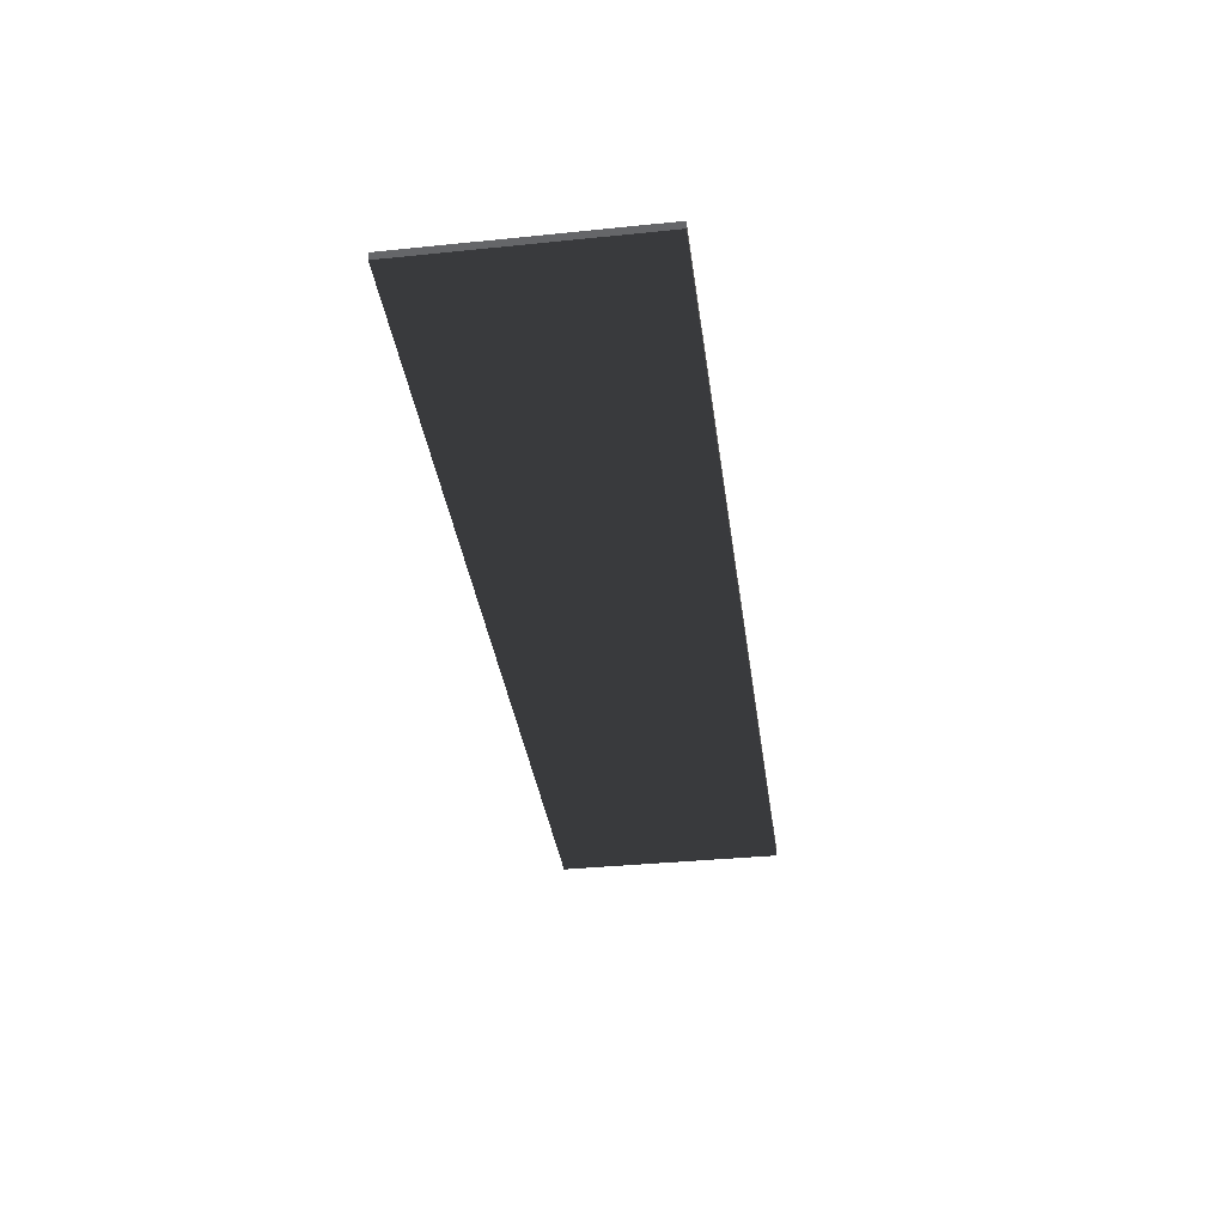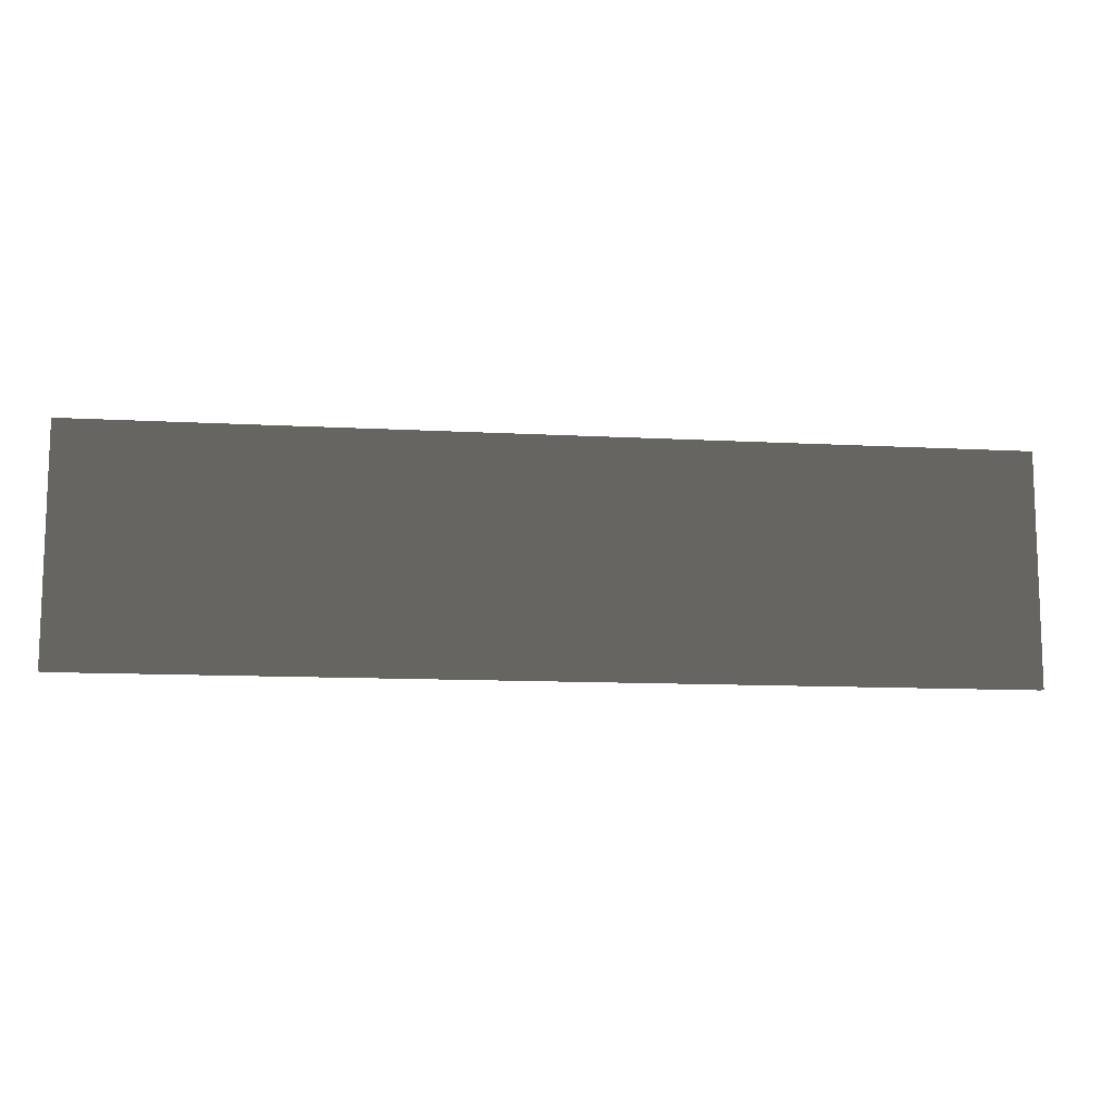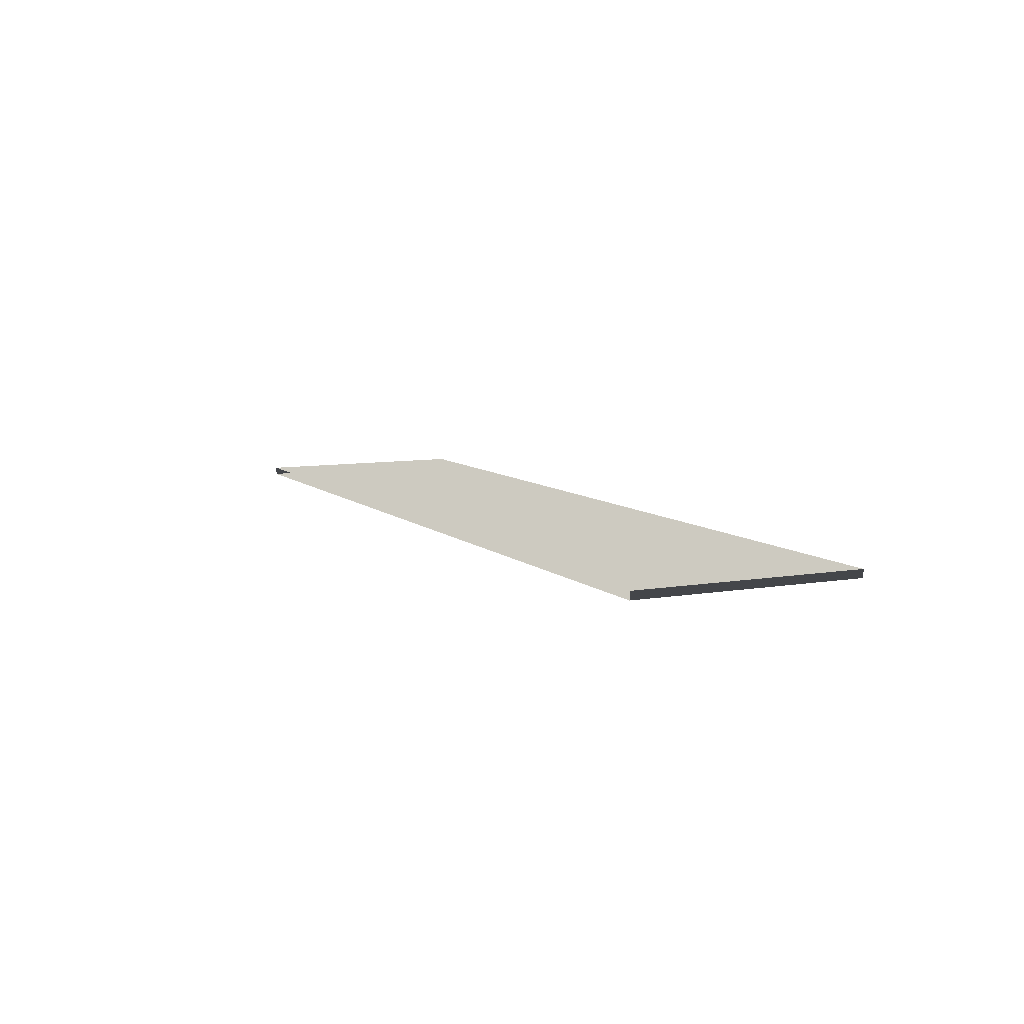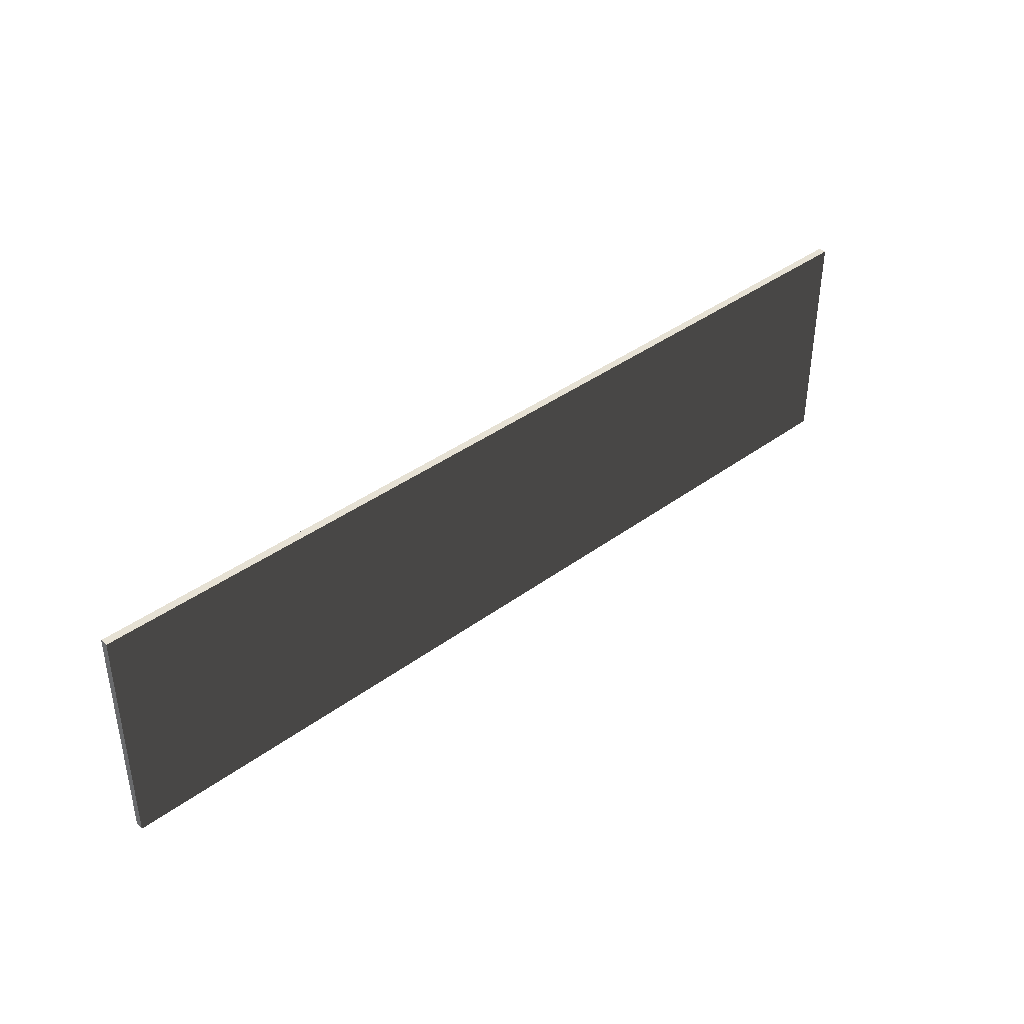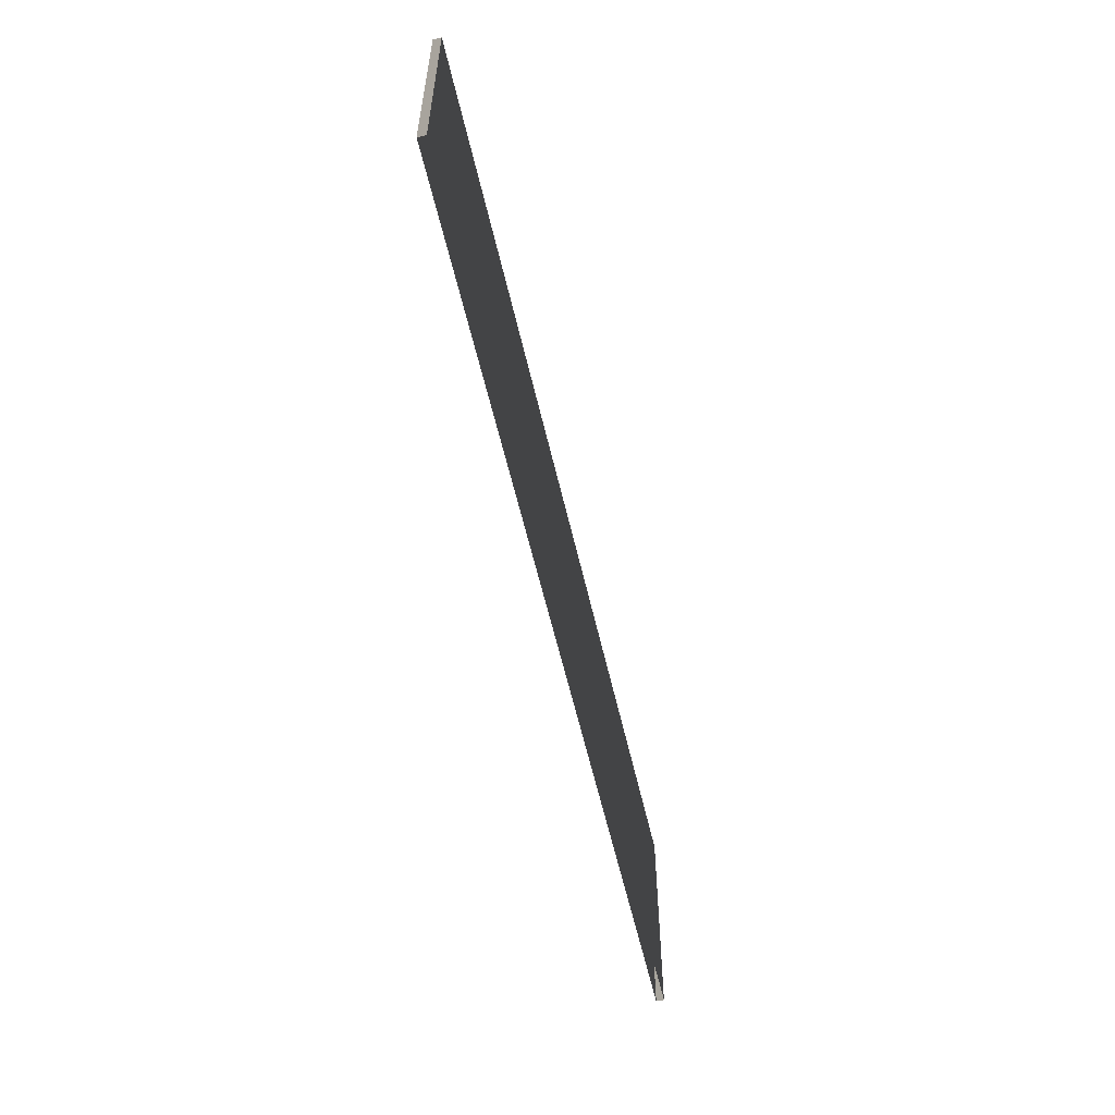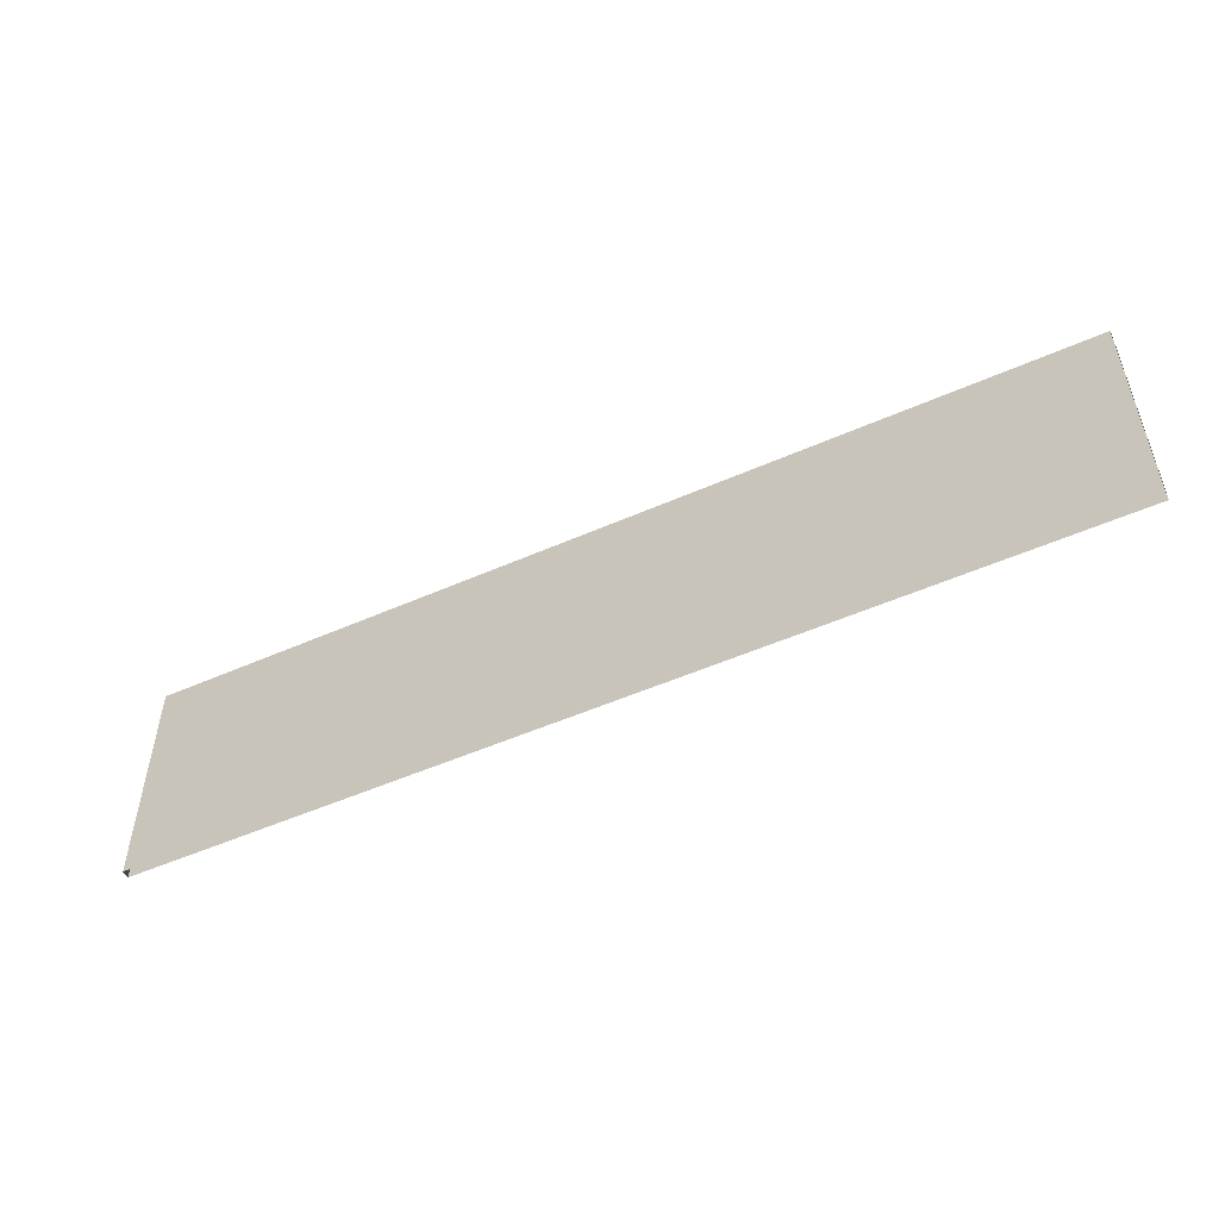
<metadata>
{"format":"obj","ext":"obj","renderer":"f3d","projection":"perspective","resolution":1024,"background":"white","views":[{"elev":-35.6,"azim":97.7,"up":"+Z"},{"elev":-11.4,"azim":-7.6,"up":"+Y"},{"elev":8.3,"azim":64.5,"up":"+Z"},{"elev":39.4,"azim":137.5,"up":"+Y"},{"elev":-57.4,"azim":102.8,"up":"+Y"},{"elev":-51.6,"azim":25.6,"up":"+Y"}]}
</metadata>
<code>
v -4 3.815e-06 0.03423
v -4 2 0.03423
v 4 2 0.0342
v 4 3.815e-06 0.0342
v -4 3.815e-06 -0.0342
v 4 3.815e-06 -0.03423
v 4 2 -0.03423
v -4 2 -0.0342
v -4 3.815e-06 -0.0342
v -4 2 -0.0342
v -4 2 0.03423
v -4 3.815e-06 0.03423
v -4 2 -0.0342
v 4 2 -0.03423
v 4 2 0.0342
v -4 2 0.03423
v 4 2 -0.03423
v 4 3.815e-06 -0.03423
v 4 3.815e-06 0.0342
v 4 2 0.0342
g TS_LA_Fence_Metal2_205587_78
f 1 3 2
f 1 4 3
f 5 7 6
f 5 8 7
f 9 11 10
f 9 12 11
f 13 15 14
f 13 16 15
f 17 19 18
f 17 20 19

</code>
